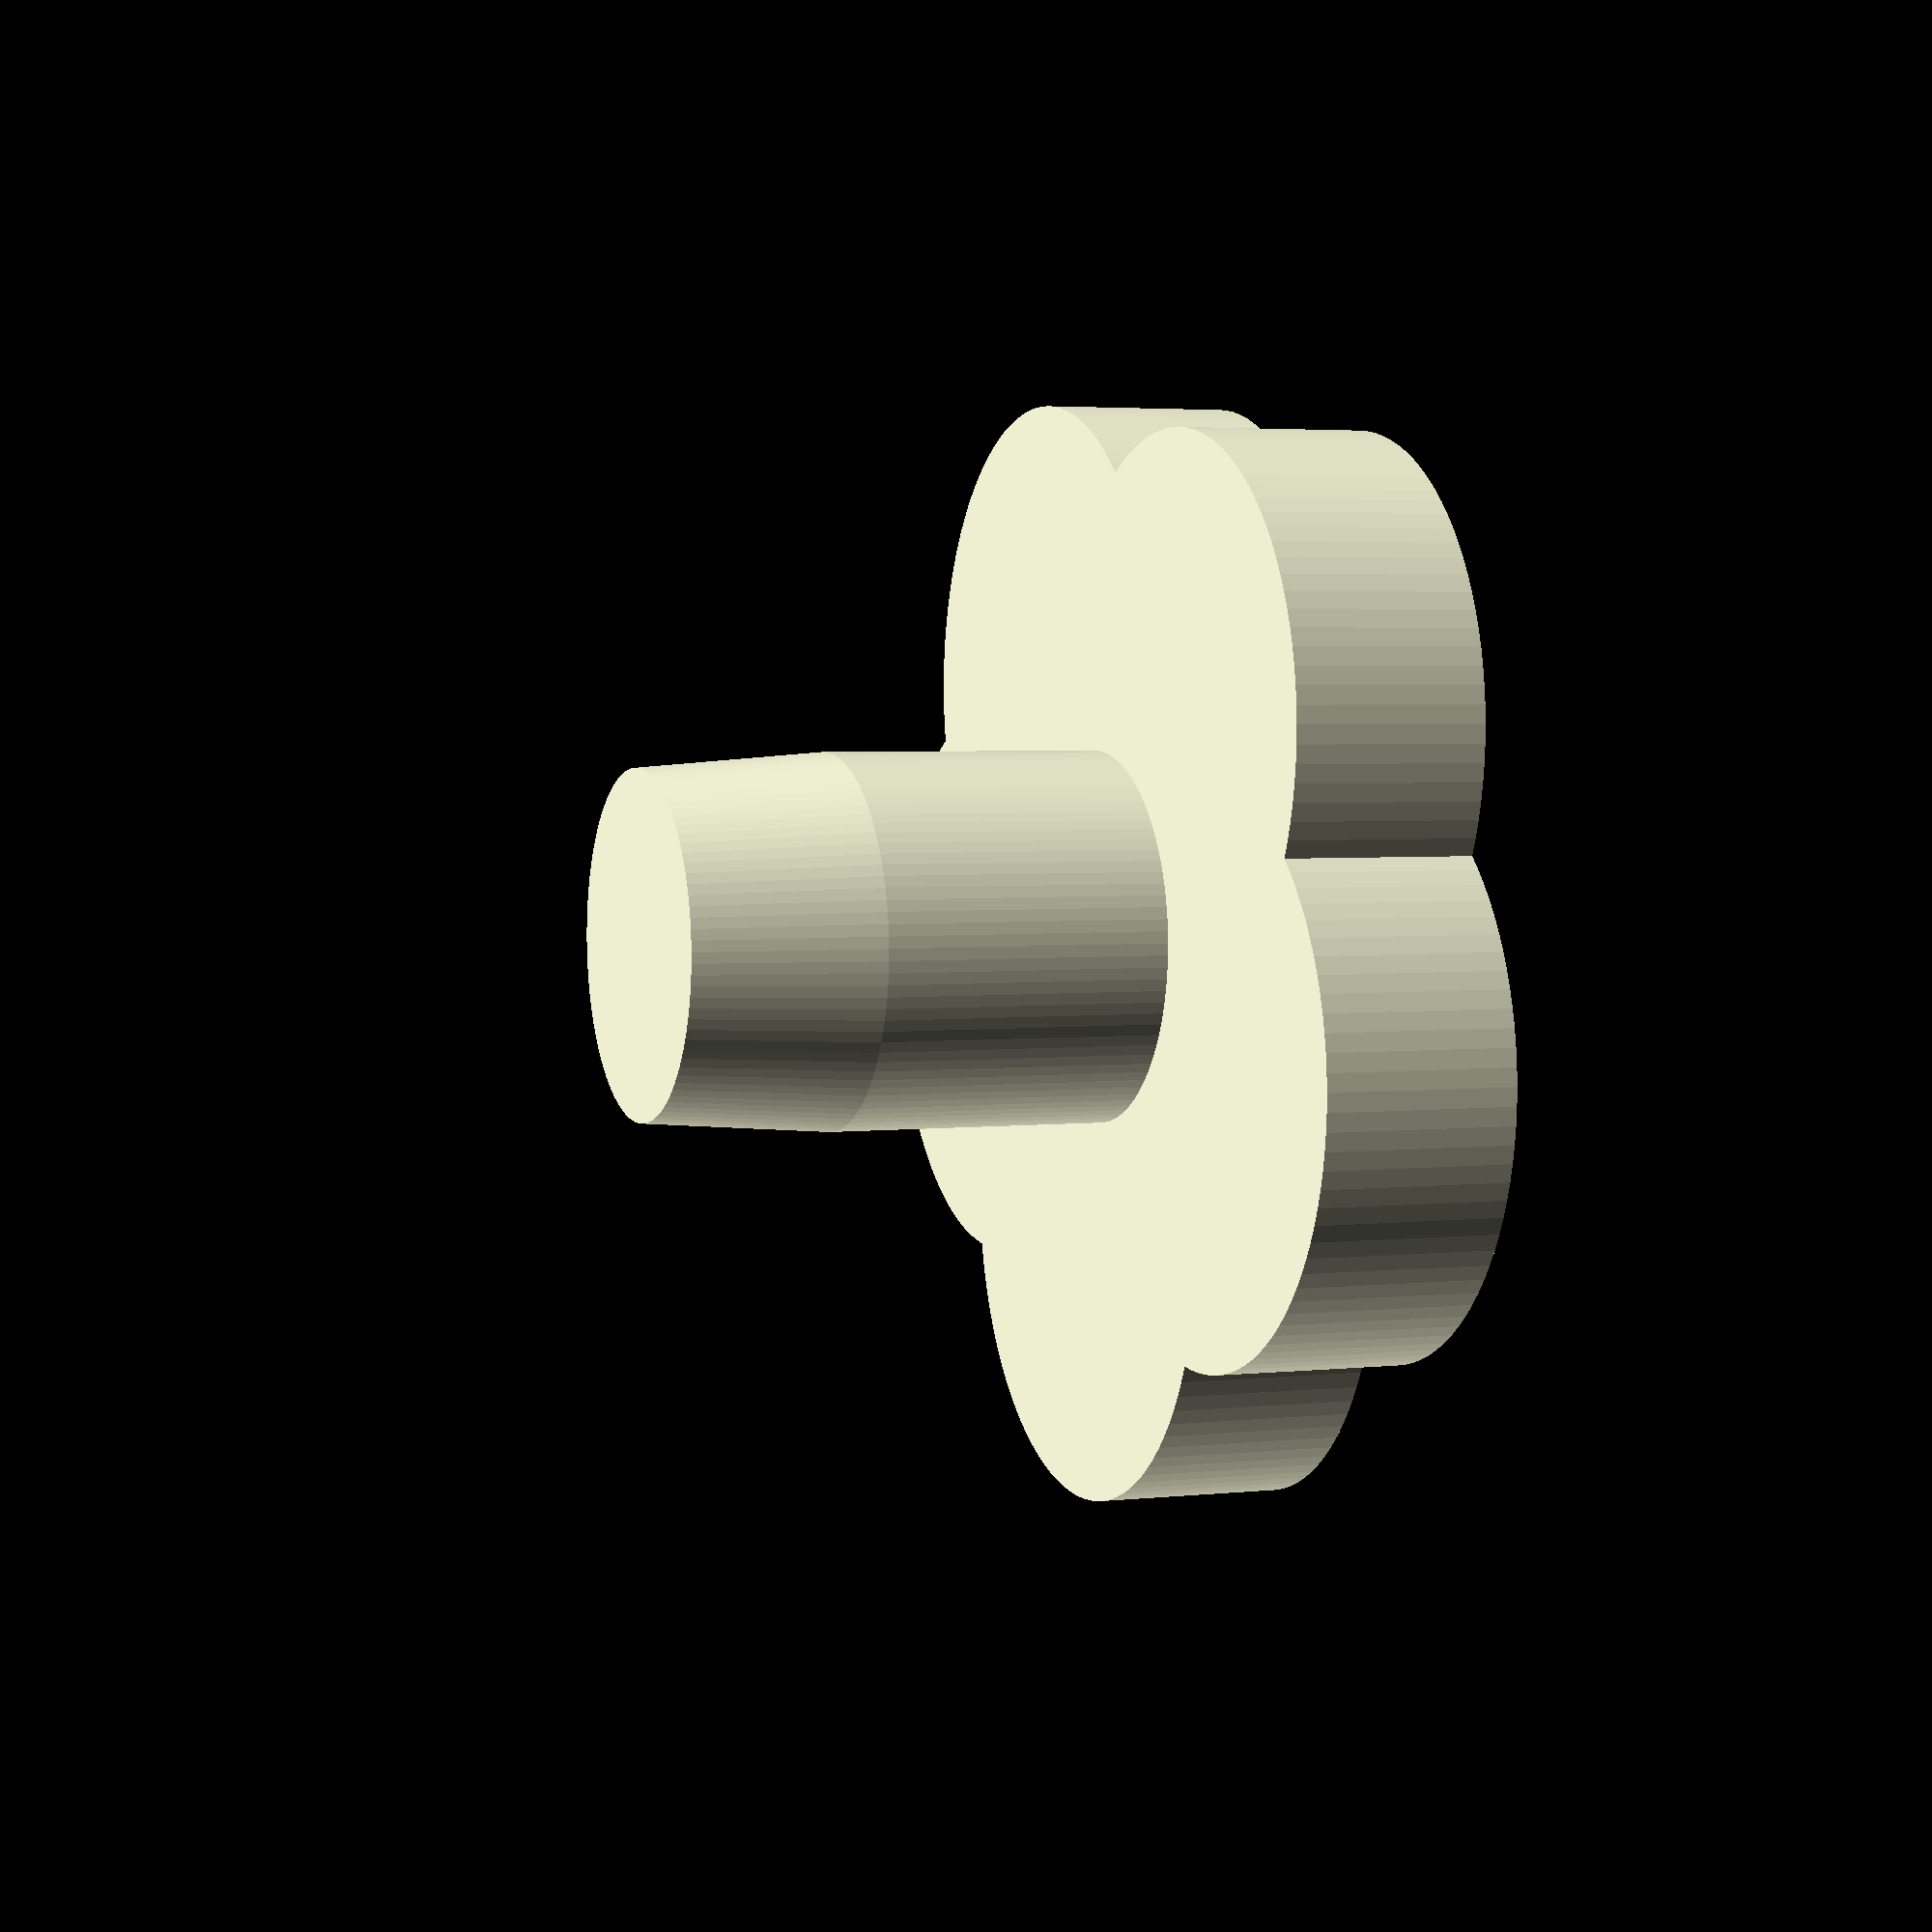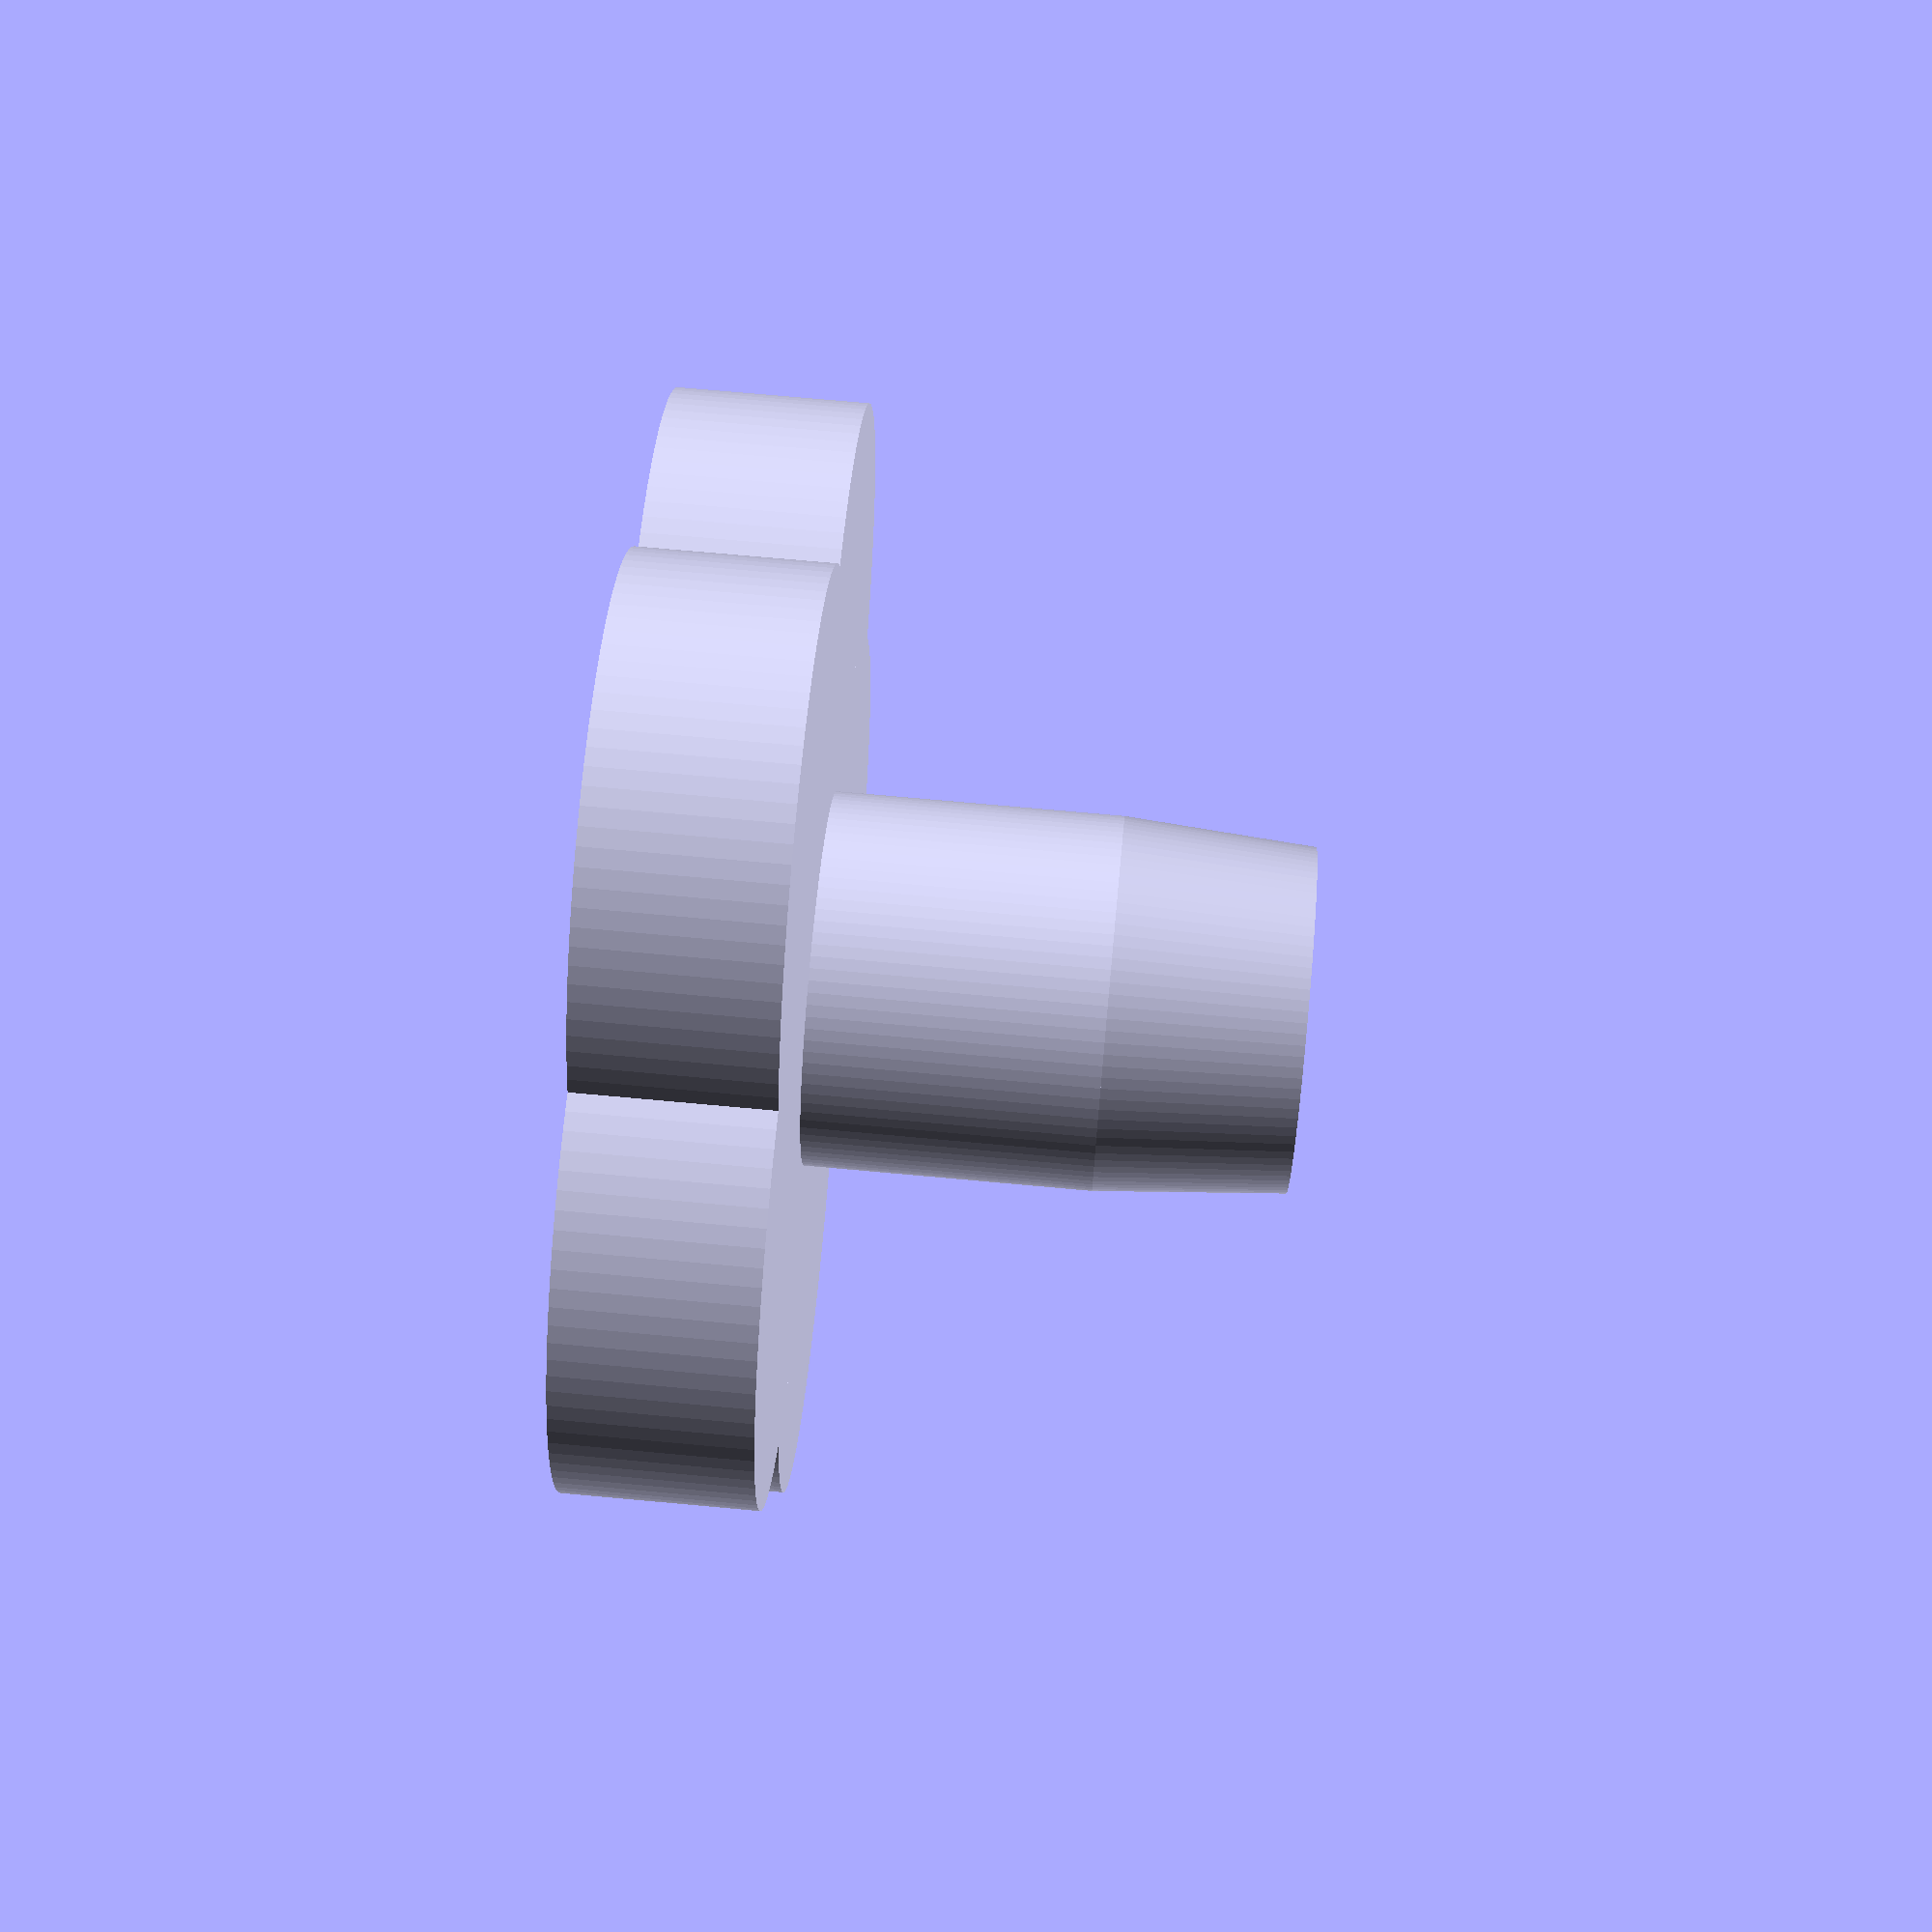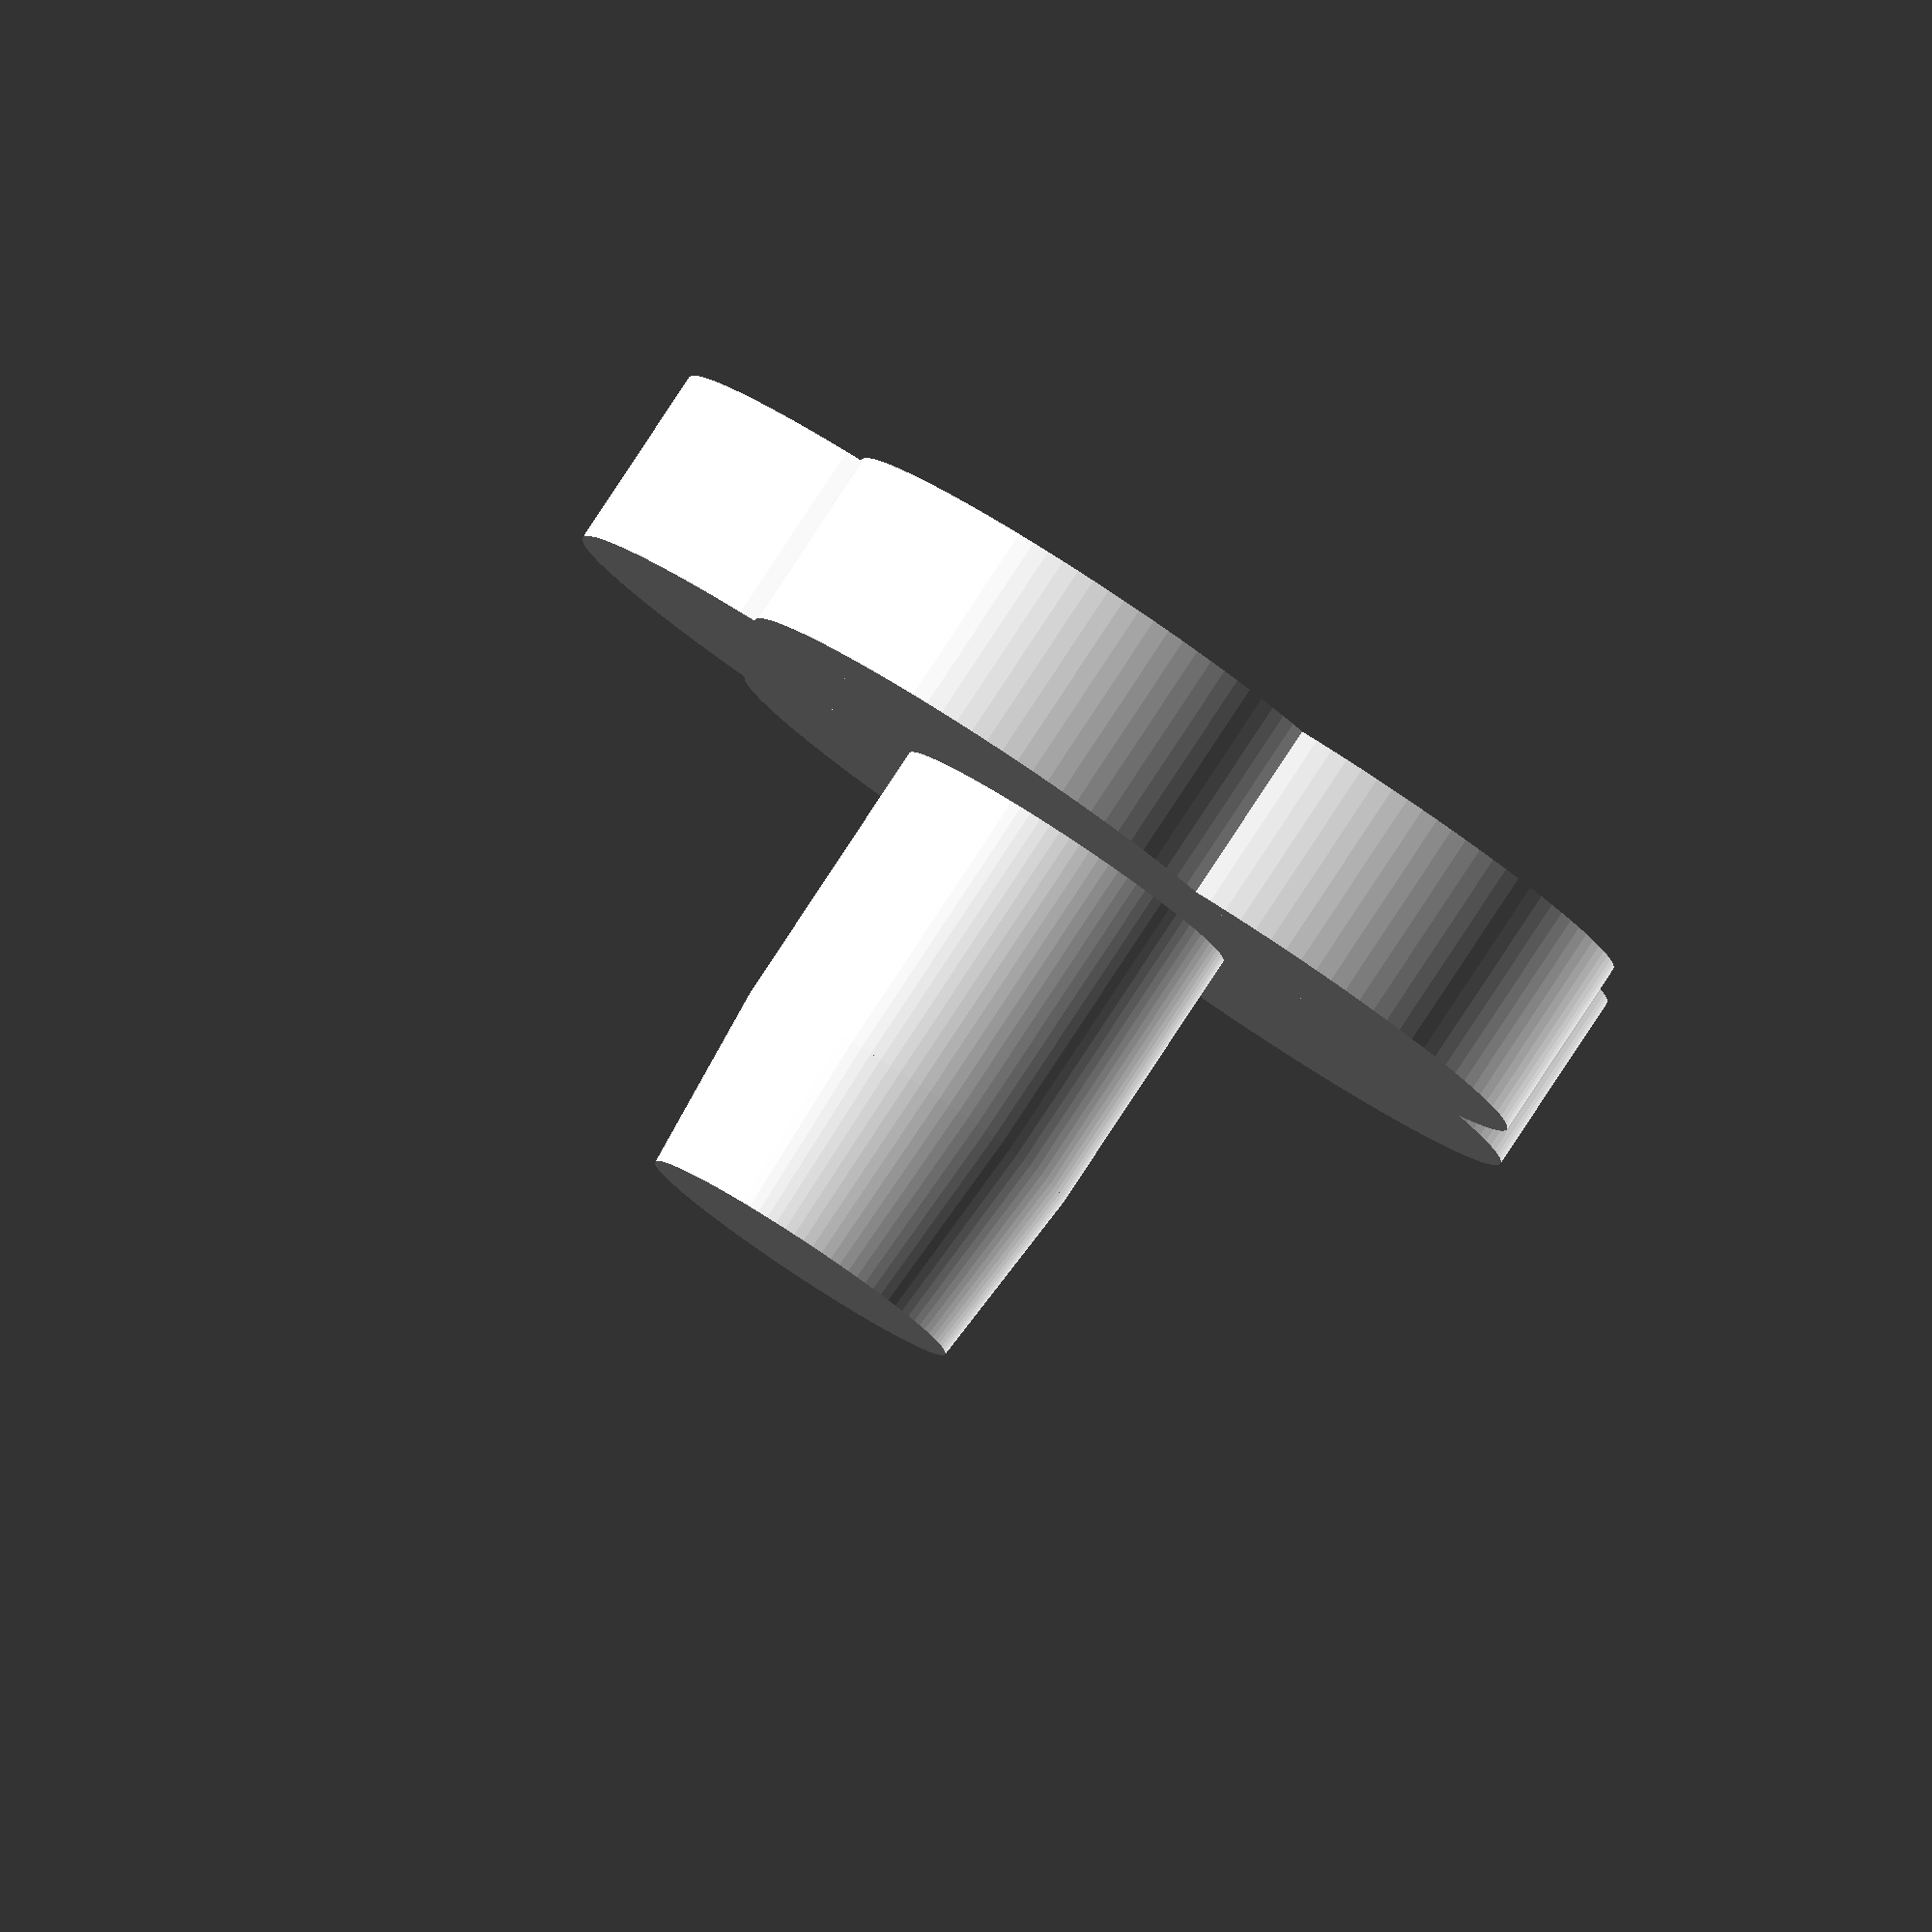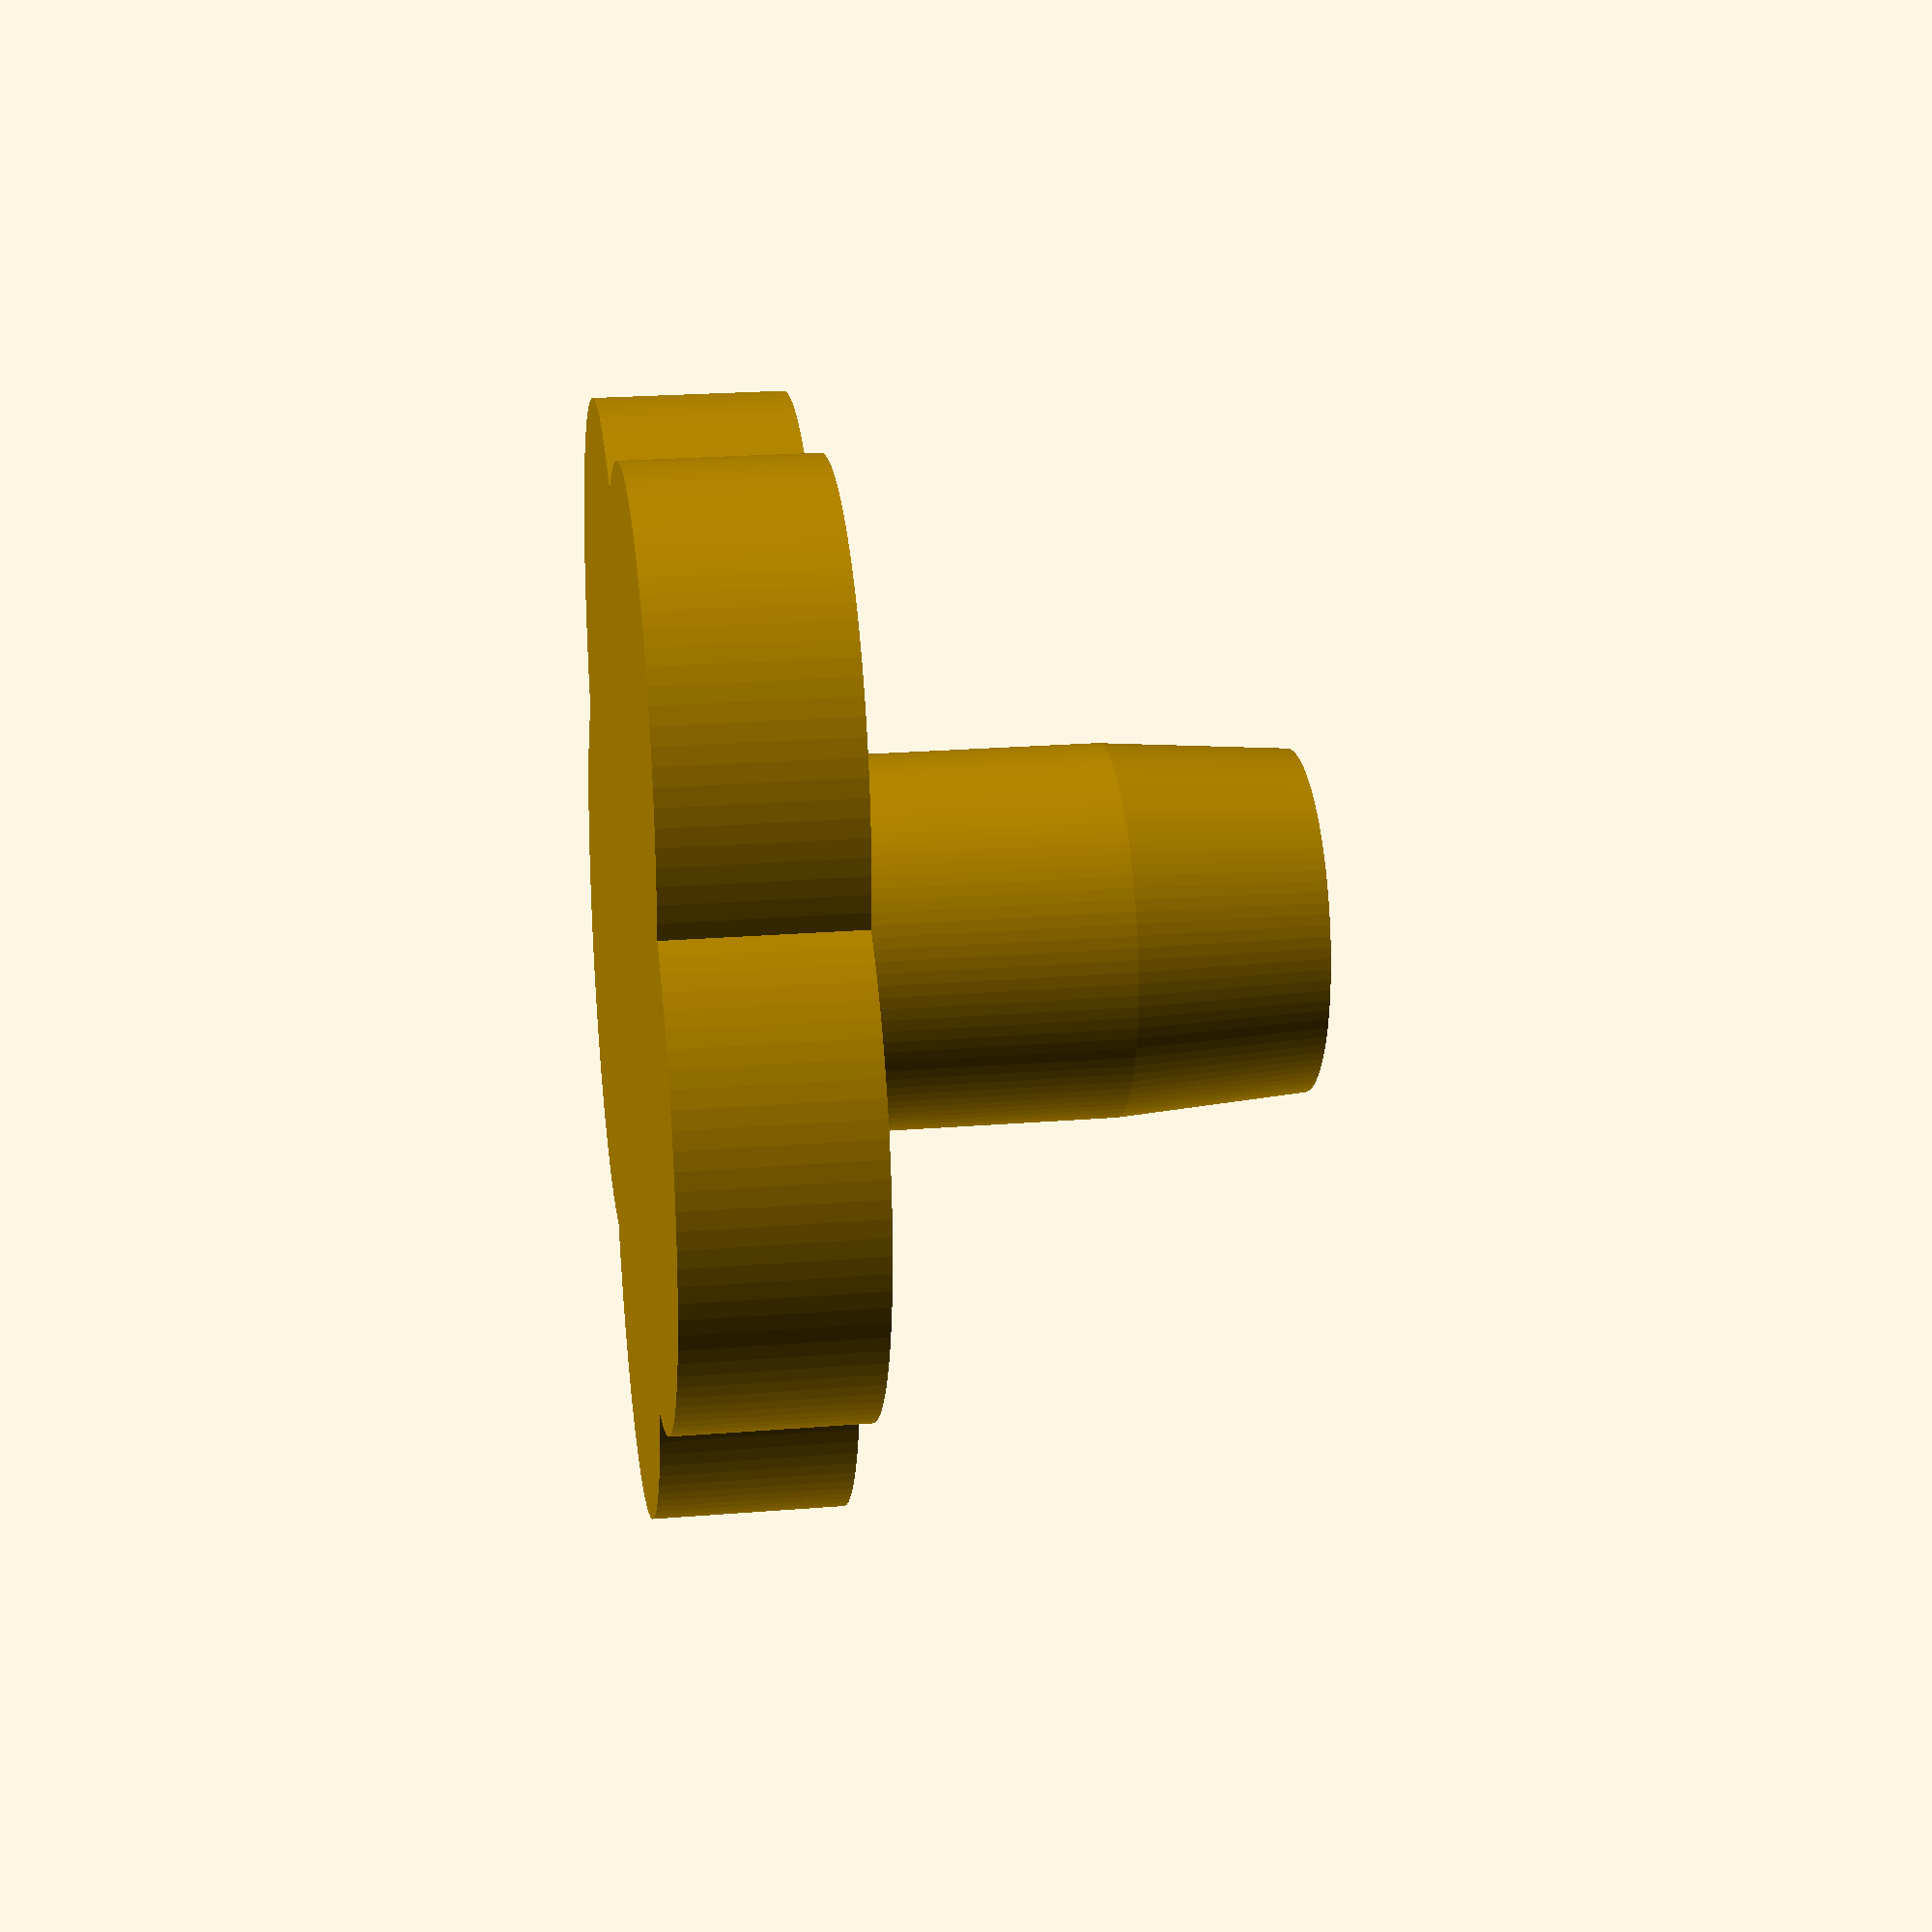
<openscad>
// Lock Flower
//
// Copyright (c) 2020 Jan Pieper (jhpieper.github@gmail.com)
//
// This code is hosted at github.com/jhpieper/marble-run under the MIT license.
// The 3D objects (STL files) are also hosted on thingiverse.com under
// the Creative Commons Attribution 4.0 International (CC BY 4.0) license.
//
// Permission is hereby granted, free of charge, to any person obtaining a copy
// of this software and associated documentation files (the "Software"), to
// deal in the Software without restriction, including without limitation the
// rights to use, copy, modify, merge, publish, distribute, sublicense, and/or
// sell copies of the Software, and to permit persons to whom the Software is
// furnished to do so, subject to the following conditions:
//
// The above copyright notice and this permission notice shall be included in
// all copies or substantial portions of the Software.
//
// THE SOFTWARE IS PROVIDED "AS IS", WITHOUT WARRANTY OF ANY KIND, EXPRESS OR
// IMPLIED, INCLUDING BUT NOT LIMITED TO THE WARRANTIES OF MERCHANTABILITY,
// FITNESS FOR A PARTICULAR PURPOSE AND NONINFRINGEMENT. IN NO EVENT SHALL THE
// AUTHORS OR COPYRIGHT HOLDERS BE LIABLE FOR ANY CLAIM, DAMAGES OR OTHER
// LIABILITY, WHETHER IN AN ACTION OF CONTRACT, TORT OR OTHERWISE, ARISING
// FROM, OUT OF OR IN CONNECTION WITH THE SOFTWARE OR THE USE OR OTHER DEALINGS
// IN THE SOFTWARE.

$fn=100;

union() {
  for (a=[0:360/5:360]) {
    rotate([0,0,a]) translate([3,0,0]) cylinder(h=2, r=3);
  }
  // color("#000000") cylinder(h=2, r=5);
  cylinder(h=5, r=1.95);
  translate([0,0,5]) cylinder(h=2, r1=1.95, r2=1.8);
}

</openscad>
<views>
elev=356.7 azim=240.4 roll=69.1 proj=p view=solid
elev=110.1 azim=307.0 roll=264.7 proj=p view=solid
elev=96.5 azim=145.3 roll=146.6 proj=o view=wireframe
elev=157.9 azim=131.4 roll=278.1 proj=p view=wireframe
</views>
